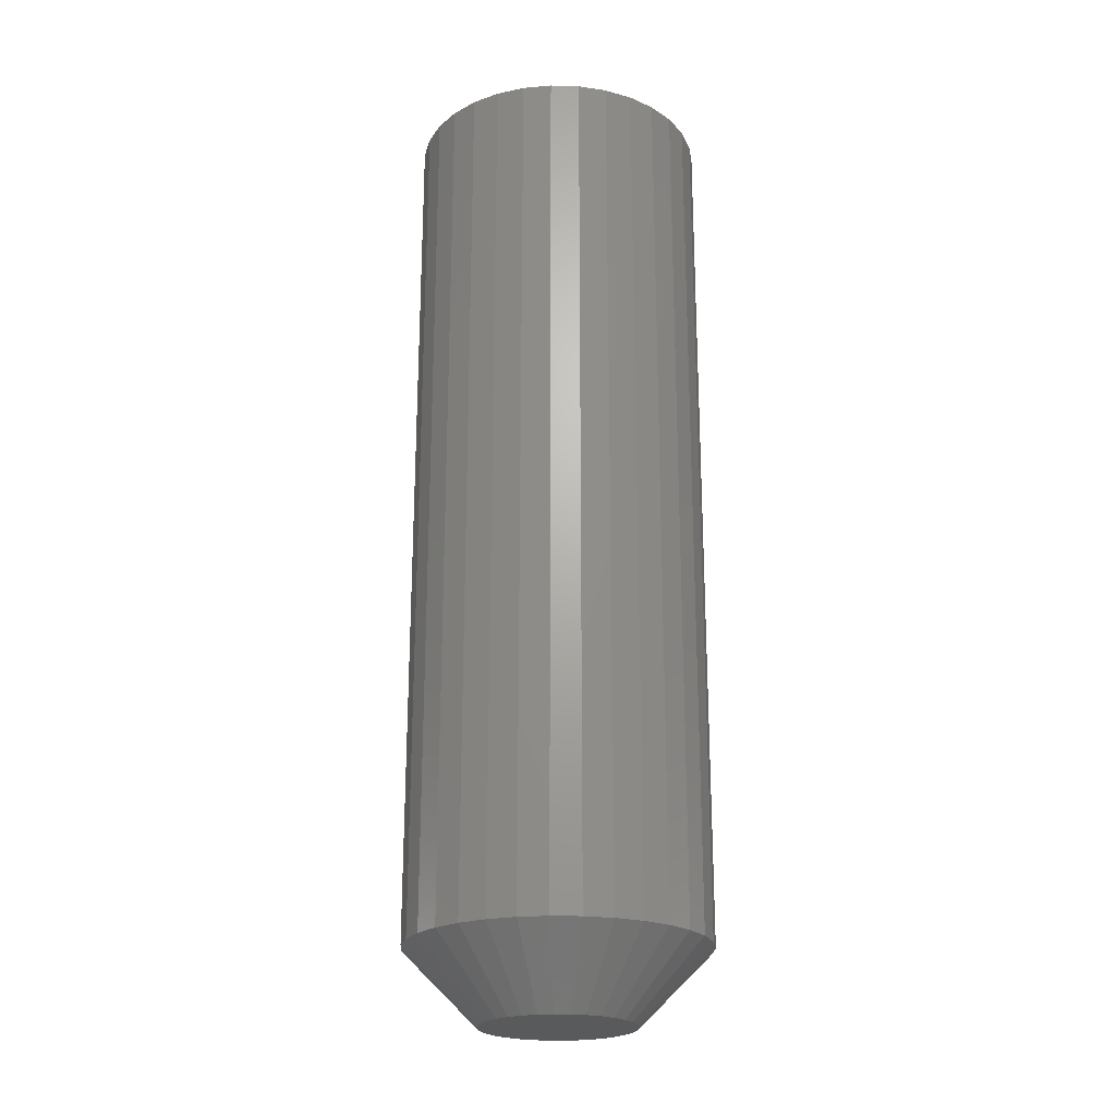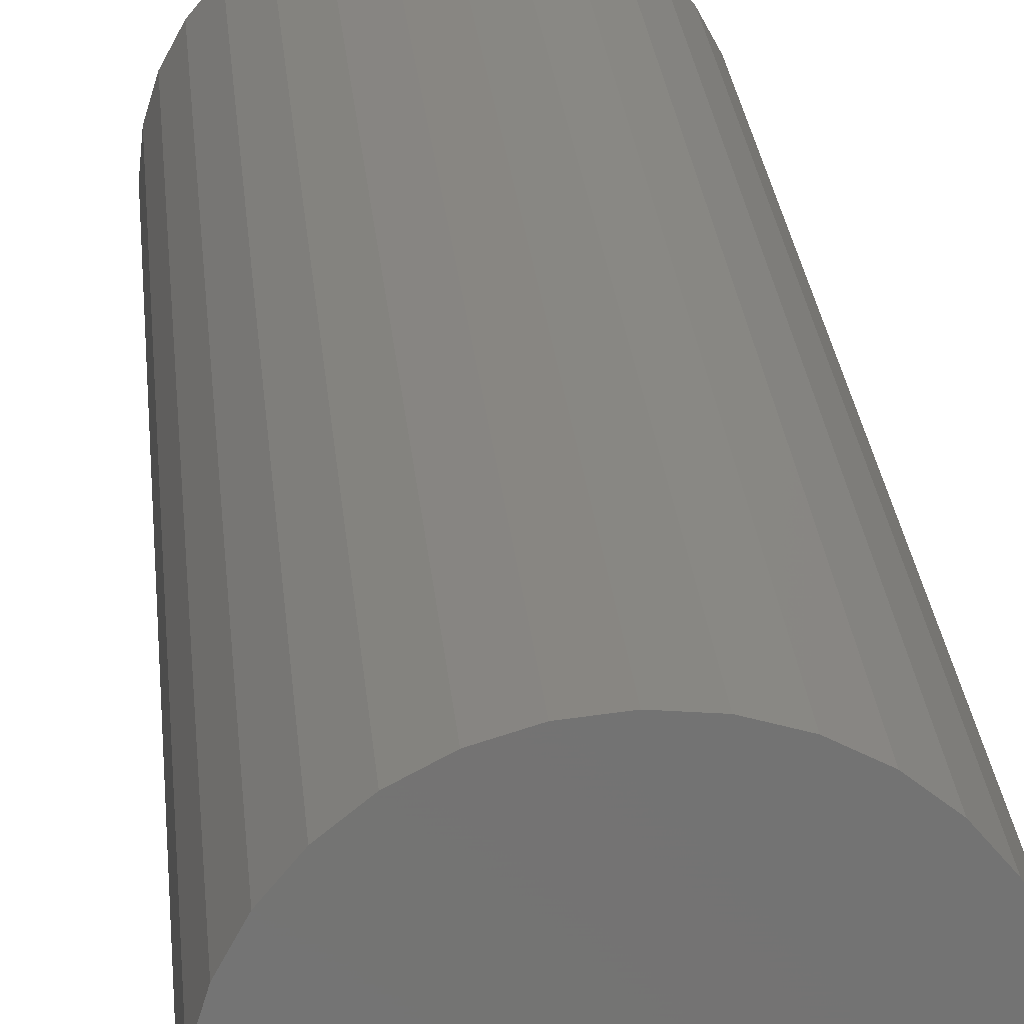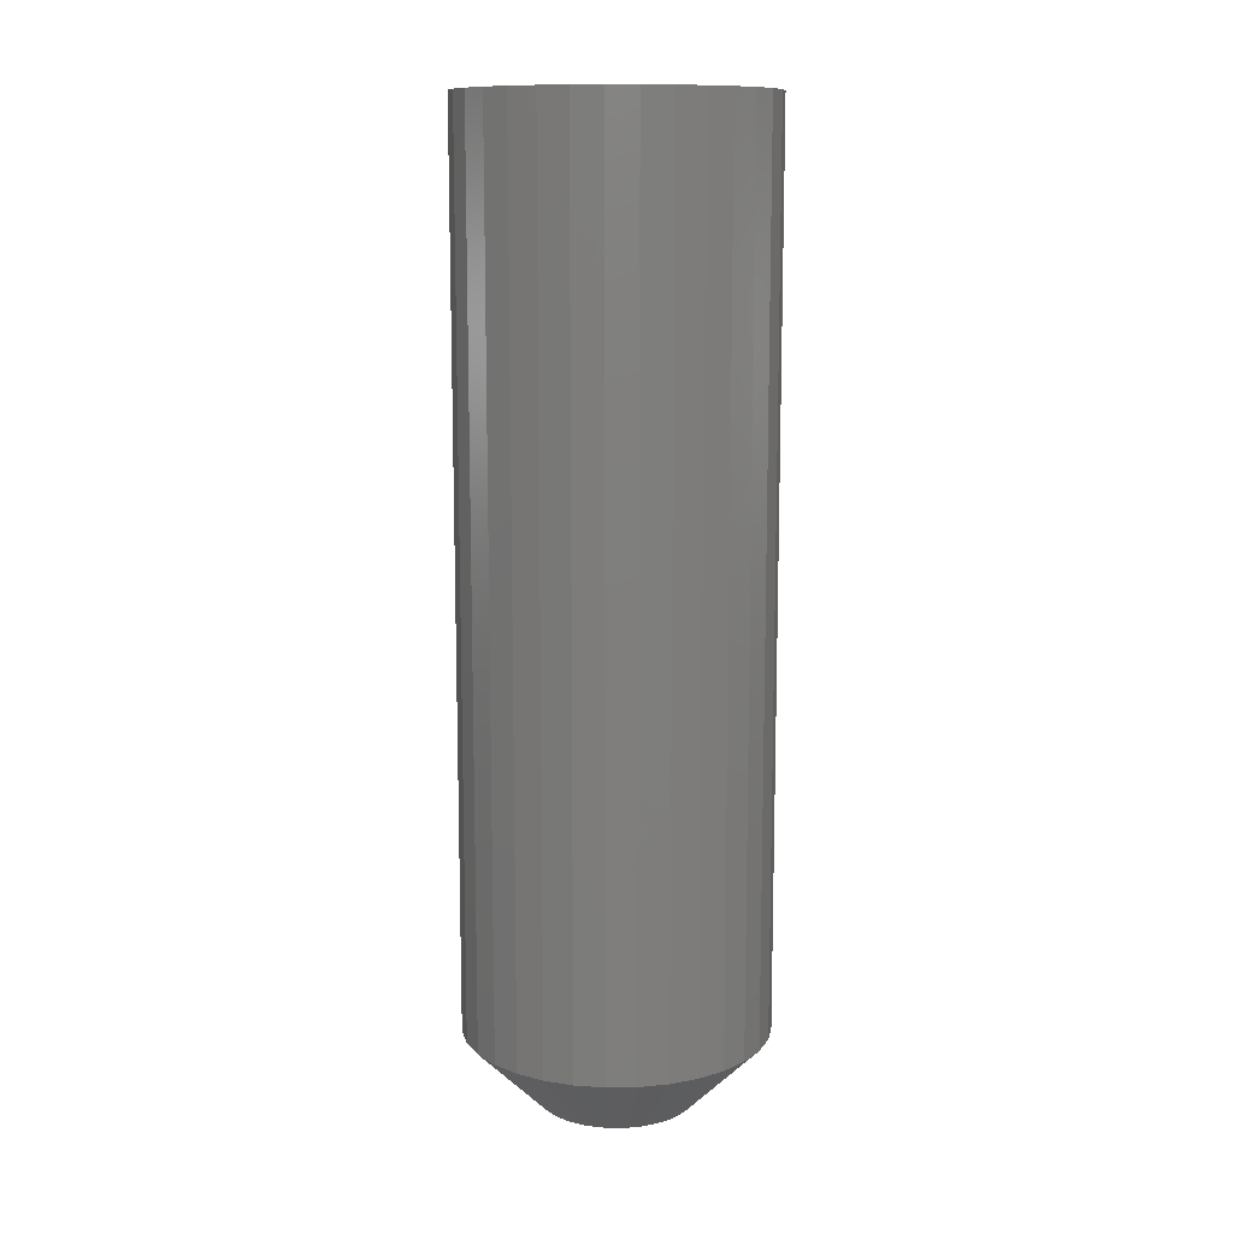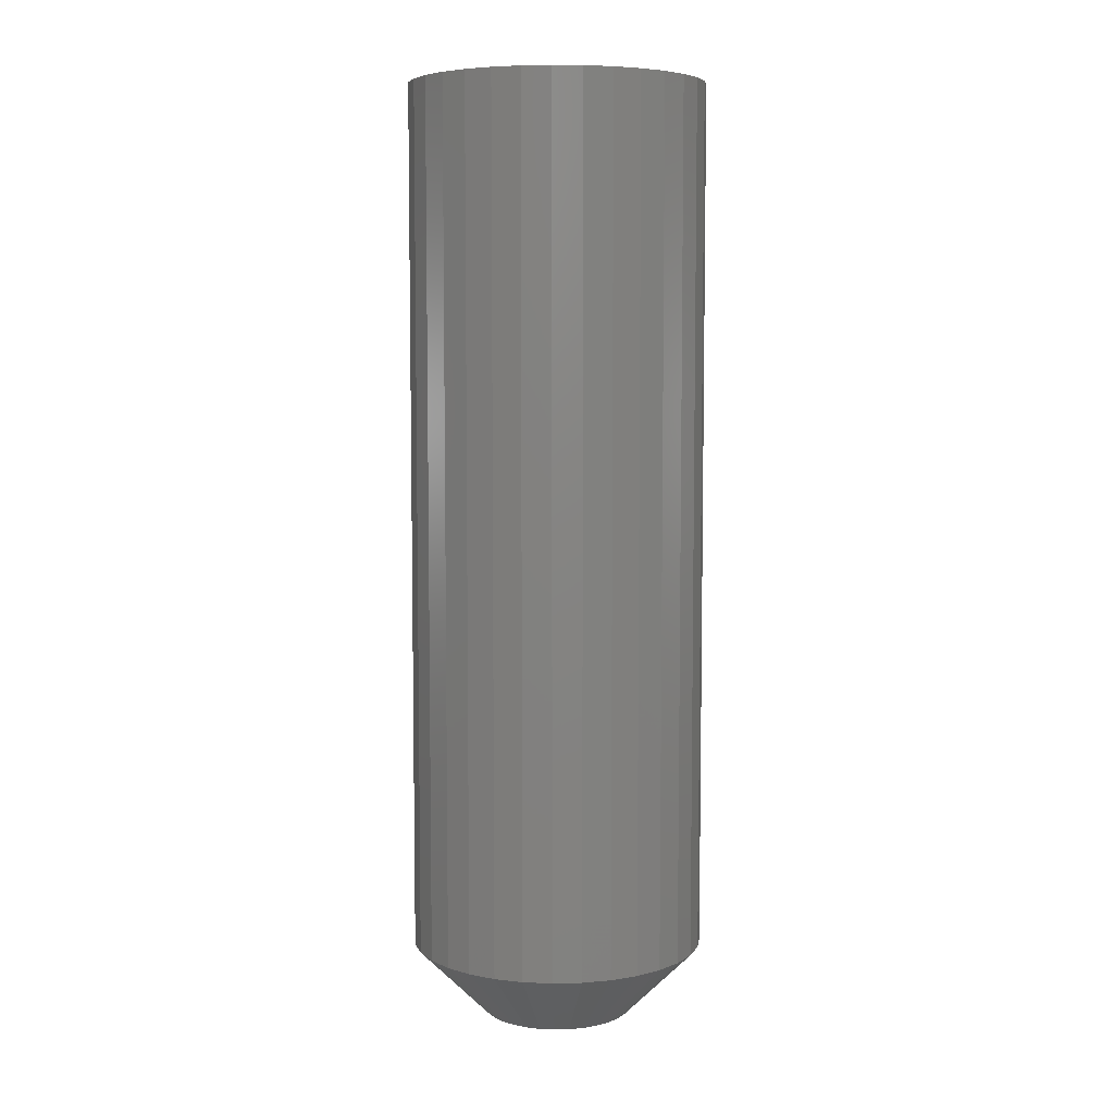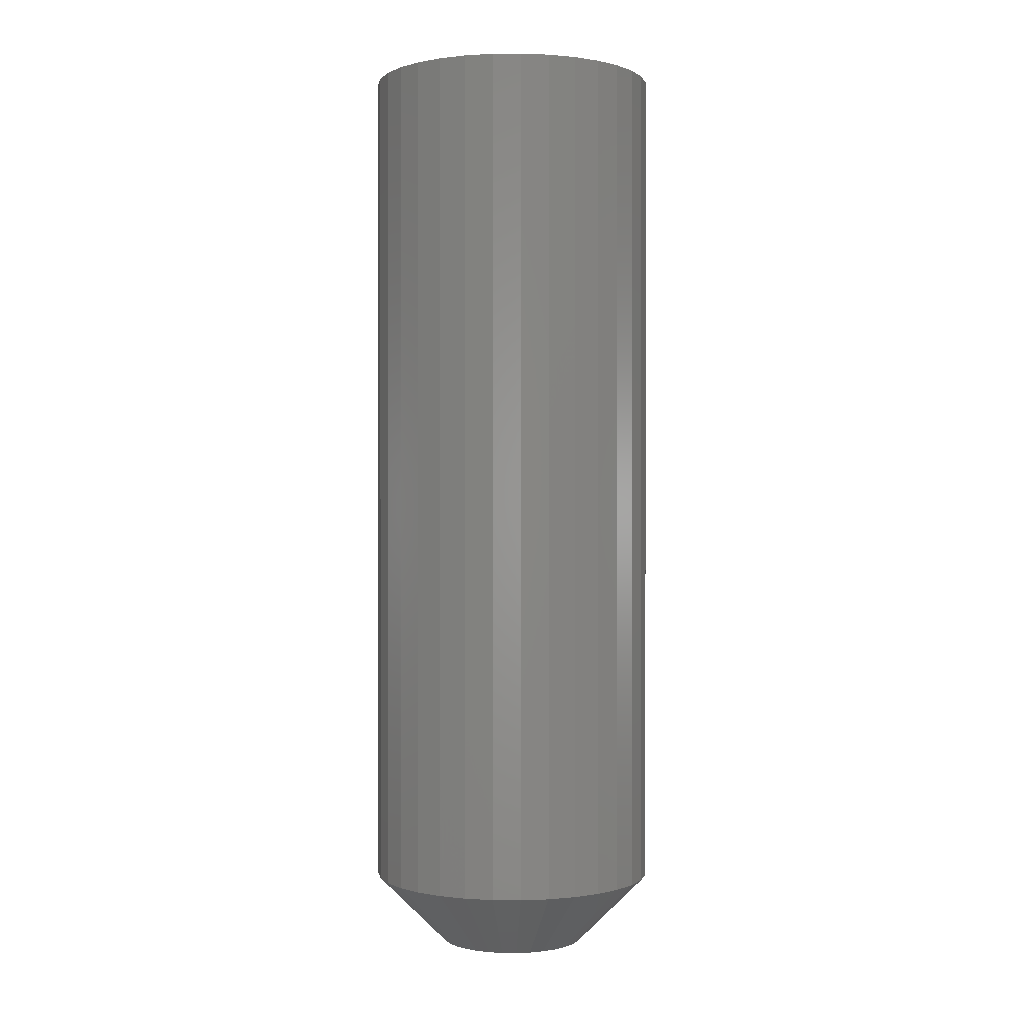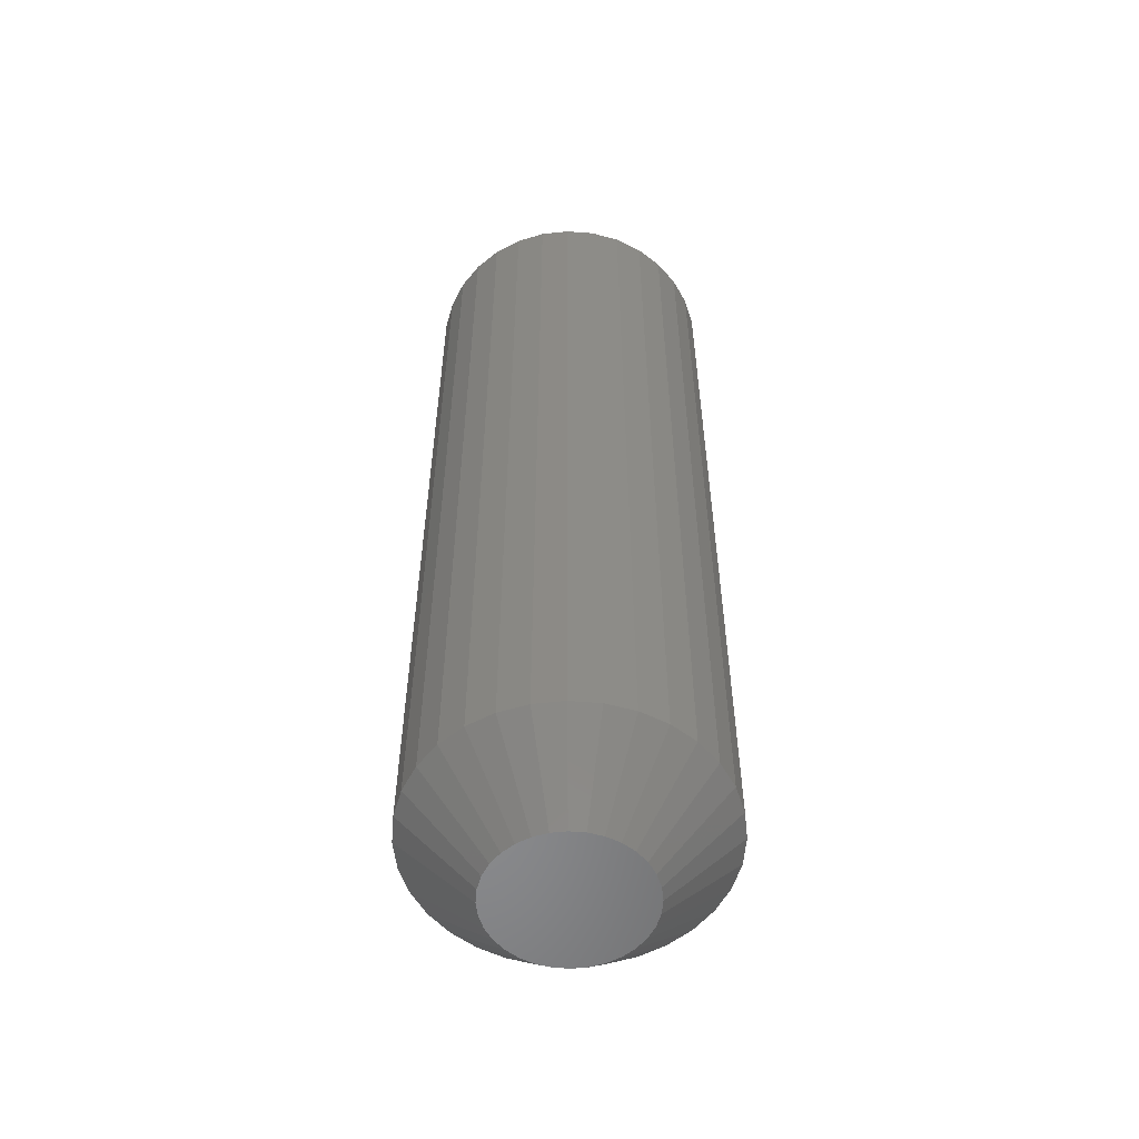
<metadata>
{"format":"stl","ext":"stl","renderer":"f3d","projection":"perspective","resolution":1024,"background":"white","views":[{"elev":-22.6,"azim":-75.9,"up":"+Y"},{"elev":24.7,"azim":175.1,"up":"+Z"},{"elev":11.7,"azim":-63.7,"up":"+Y"},{"elev":6.4,"azim":24.3,"up":"+Y"},{"elev":0.3,"azim":-3.5,"up":"+Y"},{"elev":-55.5,"azim":-122.9,"up":"+Y"}]}
</metadata>
<code>
# stl→obj: 96 verts, 188 faces
v -0.0867 -0.1016 -0.1248
v -0.08746 -0.1016 -0.1262
v -0.07316 -0.1016 -0.1248
v -0.07241 -0.1016 -0.1262
v -0.08792 -0.1016 -0.1278
v -0.07195 -0.1016 -0.1278
v -0.08808 -0.1016 -0.1294
v -0.08792 -0.1016 -0.1309
v -0.08746 -0.1016 -0.1325
v -0.07195 -0.1016 -0.1309
v -0.07241 -0.1016 -0.1325
v -0.0867 -0.1016 -0.1339
v -0.07316 -0.1016 -0.1339
v -0.08569 -0.1016 -0.1351
v -0.07418 -0.1016 -0.1351
v -0.08446 -0.1016 -0.1361
v -0.08305 -0.1016 -0.1369
v -0.07179 -0.1016 -0.1294
v -0.07541 -0.1016 -0.1361
v -0.08152 -0.1016 -0.1373
v -0.07993 -0.1016 -0.1375
v -0.07835 -0.1016 -0.1373
v -0.07682 -0.1016 -0.1369
v -0.07418 -0.1016 -0.1236
v -0.07541 -0.1016 -0.1226
v -0.07682 -0.1016 -0.1218
v -0.07835 -0.1016 -0.1214
v -0.07993 -0.1016 -0.1212
v -0.08152 -0.1016 -0.1214
v -0.08305 -0.1016 -0.1218
v -0.08446 -0.1016 -0.1226
v -0.08569 -0.1016 -0.1236
v -0.06398 8.504e-17 -0.1294
v -0.06398 -0.09375 -0.1294
v -0.06429 8.483e-17 -0.1325
v -0.06429 -0.09375 -0.1325
v -0.06519 8.456e-17 -0.1355
v -0.06519 -0.09375 -0.1355
v -0.06667 8.425e-17 -0.1382
v -0.06667 -0.09375 -0.1382
v -0.06865 8.389e-17 -0.1406
v -0.06865 -0.09375 -0.1406
v -0.07107 8.351e-17 -0.1426
v -0.07107 -0.09375 -0.1426
v -0.07383 8.313e-17 -0.1441
v -0.07383 -0.09375 -0.1441
v -0.07682 8.274e-17 -0.145
v -0.07682 -0.09375 -0.145
v -0.07993 8.238e-17 -0.1453
v -0.07993 -0.09375 -0.1453
v -0.08305 8.205e-17 -0.145
v -0.08305 -0.09375 -0.145
v -0.08604 8.177e-17 -0.1441
v -0.08604 -0.09375 -0.1441
v -0.0888 8.155e-17 -0.1426
v -0.0888 -0.09375 -0.1426
v -0.09122 8.139e-17 -0.1406
v -0.09122 -0.09375 -0.1406
v -0.0932 8.13e-17 -0.1382
v -0.0932 -0.09375 -0.1382
v -0.09467 8.129e-17 -0.1355
v -0.09467 -0.09375 -0.1355
v -0.09558 8.136e-17 -0.1325
v -0.09558 -0.09375 -0.1325
v -0.09589 8.15e-17 -0.1294
v -0.09589 -0.09375 -0.1294
v -0.09558 8.17e-17 -0.1262
v -0.09558 -0.09375 -0.1262
v -0.09467 8.197e-17 -0.1233
v -0.09467 -0.09375 -0.1233
v -0.0932 8.229e-17 -0.1205
v -0.0932 -0.09375 -0.1205
v -0.09122 8.264e-17 -0.1181
v -0.09122 -0.09375 -0.1181
v -0.0888 8.302e-17 -0.1161
v -0.0888 -0.09375 -0.1161
v -0.08604 8.341e-17 -0.1146
v -0.08604 -0.09375 -0.1146
v -0.08305 8.379e-17 -0.1137
v -0.08305 -0.09375 -0.1137
v -0.07993 8.415e-17 -0.1134
v -0.07993 -0.09375 -0.1134
v -0.07682 8.448e-17 -0.1137
v -0.07682 -0.09375 -0.1137
v -0.07383 8.476e-17 -0.1146
v -0.07383 -0.09375 -0.1146
v -0.07107 8.499e-17 -0.1161
v -0.07107 -0.09375 -0.1161
v -0.06865 8.515e-17 -0.1181
v -0.06865 -0.09375 -0.1181
v -0.06667 8.523e-17 -0.1205
v -0.06667 -0.09375 -0.1205
v -0.06519 8.524e-17 -0.1233
v -0.06519 -0.09375 -0.1233
v -0.06429 8.518e-17 -0.1262
v -0.06429 -0.09375 -0.1262
f 1 2 3
f 3 2 4
f 2 5 4
f 4 5 6
f 7 6 5
f 8 9 10
f 10 9 11
f 9 12 11
f 11 12 13
f 12 14 13
f 13 14 15
f 14 16 15
f 15 16 17
f 18 6 7
f 18 7 8
f 18 8 10
f 19 15 17
f 19 17 20
f 19 20 21
f 19 21 22
f 19 22 23
f 24 25 26
f 24 26 27
f 24 27 28
f 24 28 29
f 24 29 30
f 24 30 31
f 24 31 32
f 24 32 1
f 24 1 3
f 33 34 35
f 35 34 36
f 35 36 37
f 37 36 38
f 37 38 39
f 39 38 40
f 39 40 41
f 41 40 42
f 41 42 43
f 43 42 44
f 43 44 45
f 45 44 46
f 45 46 47
f 47 46 48
f 47 48 49
f 49 48 50
f 49 50 51
f 51 50 52
f 51 52 53
f 53 52 54
f 53 54 55
f 55 54 56
f 55 56 57
f 57 56 58
f 57 58 59
f 59 58 60
f 59 60 61
f 61 60 62
f 61 62 63
f 63 62 64
f 63 64 65
f 65 64 66
f 65 66 67
f 67 66 68
f 67 68 69
f 69 68 70
f 69 70 71
f 71 70 72
f 71 72 73
f 73 72 74
f 73 74 75
f 75 74 76
f 75 76 77
f 77 76 78
f 77 78 79
f 79 78 80
f 79 80 81
f 81 80 82
f 81 82 83
f 83 82 84
f 83 84 85
f 85 84 86
f 85 86 87
f 87 86 88
f 87 88 89
f 89 88 90
f 89 90 91
f 91 90 92
f 91 92 93
f 93 92 94
f 93 94 95
f 95 94 96
f 95 96 33
f 33 96 34
f 7 5 66
f 5 68 66
f 34 96 18
f 96 6 18
f 96 94 4
f 6 96 4
f 92 90 3
f 3 94 92
f 4 94 3
f 88 86 26
f 25 88 26
f 25 24 88
f 84 82 27
f 27 86 84
f 26 86 27
f 80 78 30
f 29 80 30
f 29 28 80
f 76 74 31
f 31 78 76
f 30 78 31
f 72 70 2
f 1 72 2
f 1 32 72
f 5 70 68
f 2 70 5
f 24 3 90
f 90 88 24
f 28 27 82
f 82 80 28
f 32 31 74
f 74 72 32
f 18 10 34
f 10 36 34
f 66 64 7
f 64 8 7
f 64 62 9
f 8 64 9
f 60 58 12
f 12 62 60
f 9 62 12
f 56 54 17
f 16 56 17
f 16 14 56
f 52 50 20
f 20 54 52
f 17 54 20
f 48 46 23
f 22 48 23
f 22 21 48
f 44 42 19
f 19 46 44
f 23 46 19
f 40 38 11
f 13 40 11
f 13 15 40
f 10 38 36
f 11 38 10
f 14 12 58
f 58 56 14
f 21 20 50
f 50 48 21
f 15 19 42
f 42 40 15
f 71 73 89
f 91 71 89
f 69 71 91
f 93 69 91
f 39 59 37
f 57 59 39
f 41 57 39
f 55 57 41
f 43 55 41
f 43 53 55
f 51 53 43
f 45 51 43
f 45 49 51
f 47 49 45
f 87 89 73
f 87 73 75
f 87 75 77
f 87 77 79
f 87 79 81
f 87 81 83
f 87 83 85
f 59 61 37
f 37 61 63
f 37 63 35
f 35 63 65
f 35 65 33
f 33 65 67
f 33 67 95
f 95 67 69
f 95 69 93

</code>
